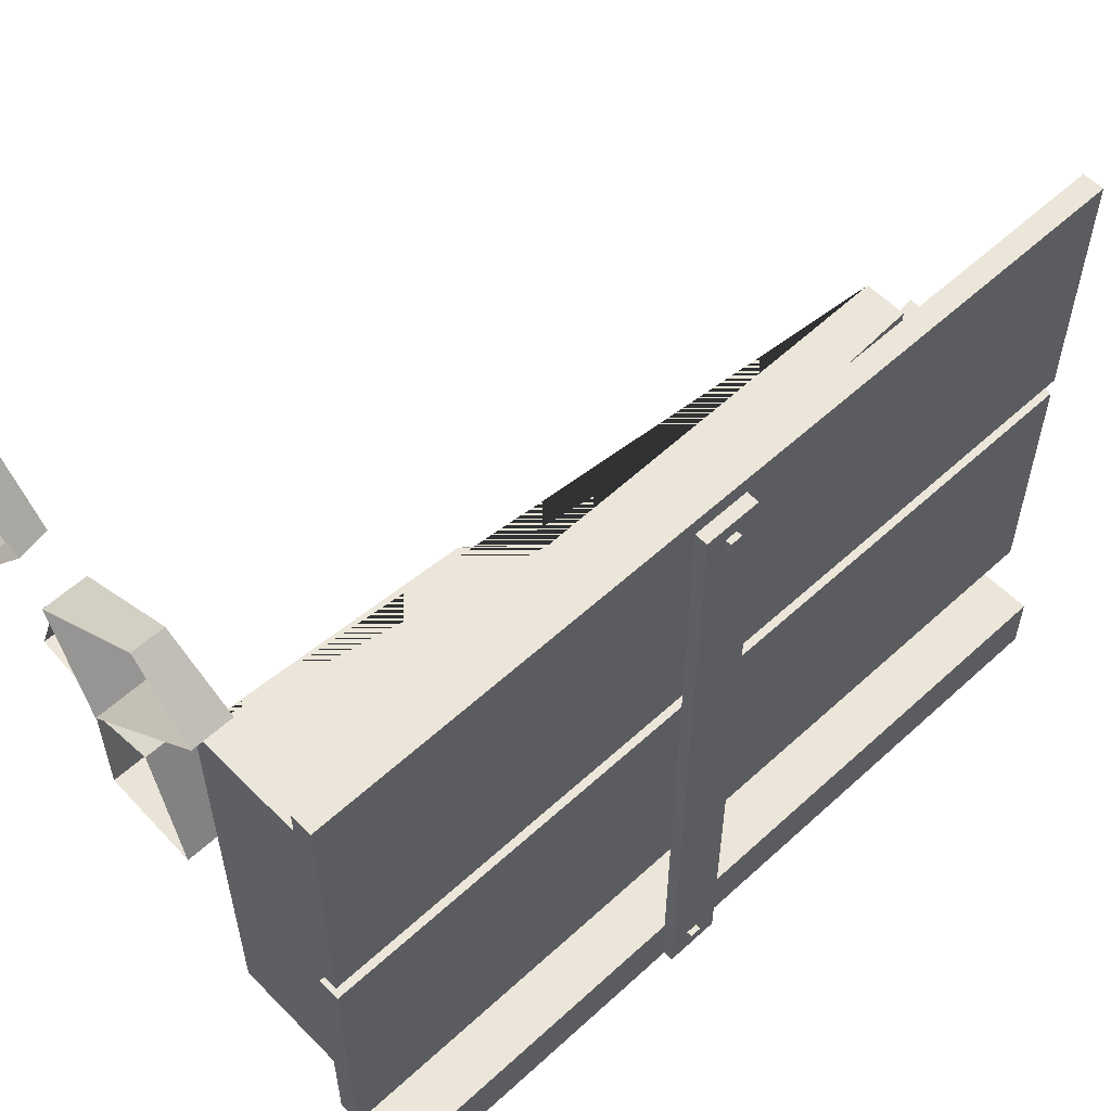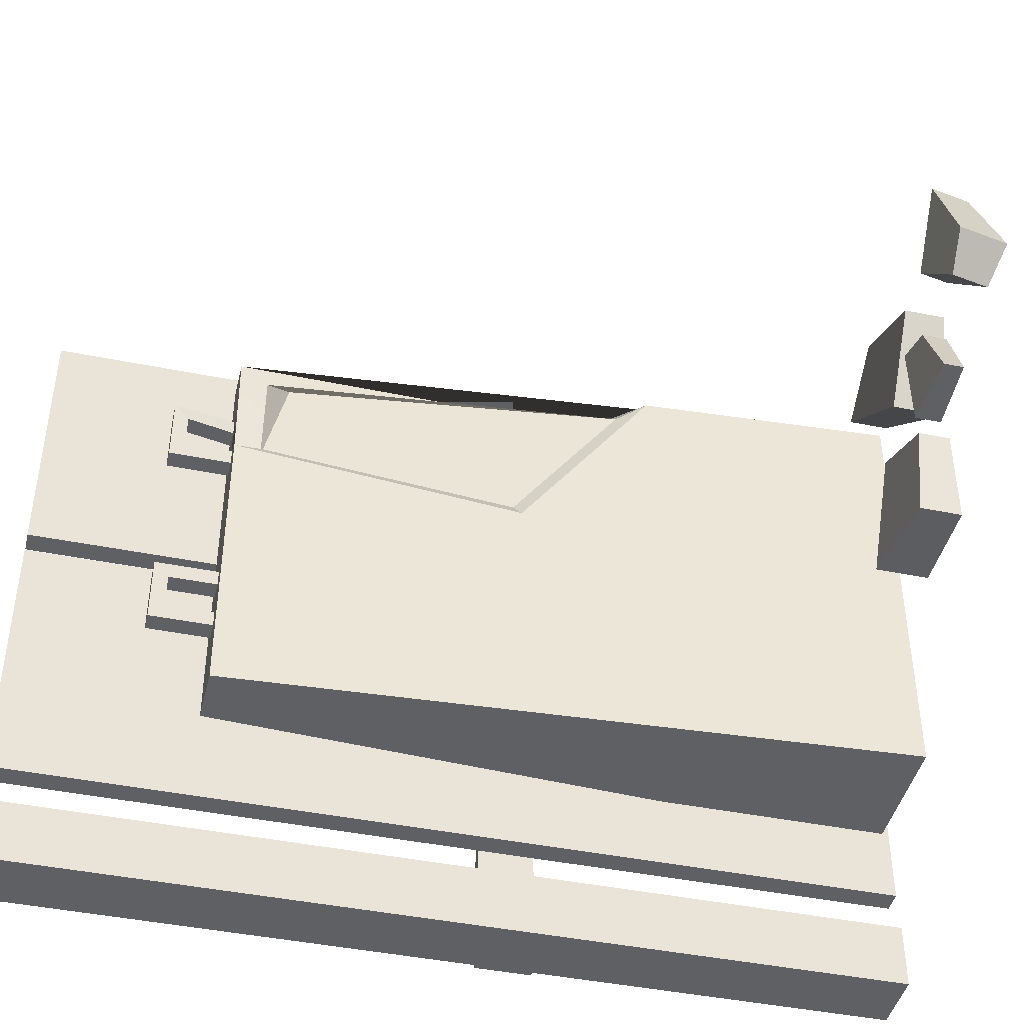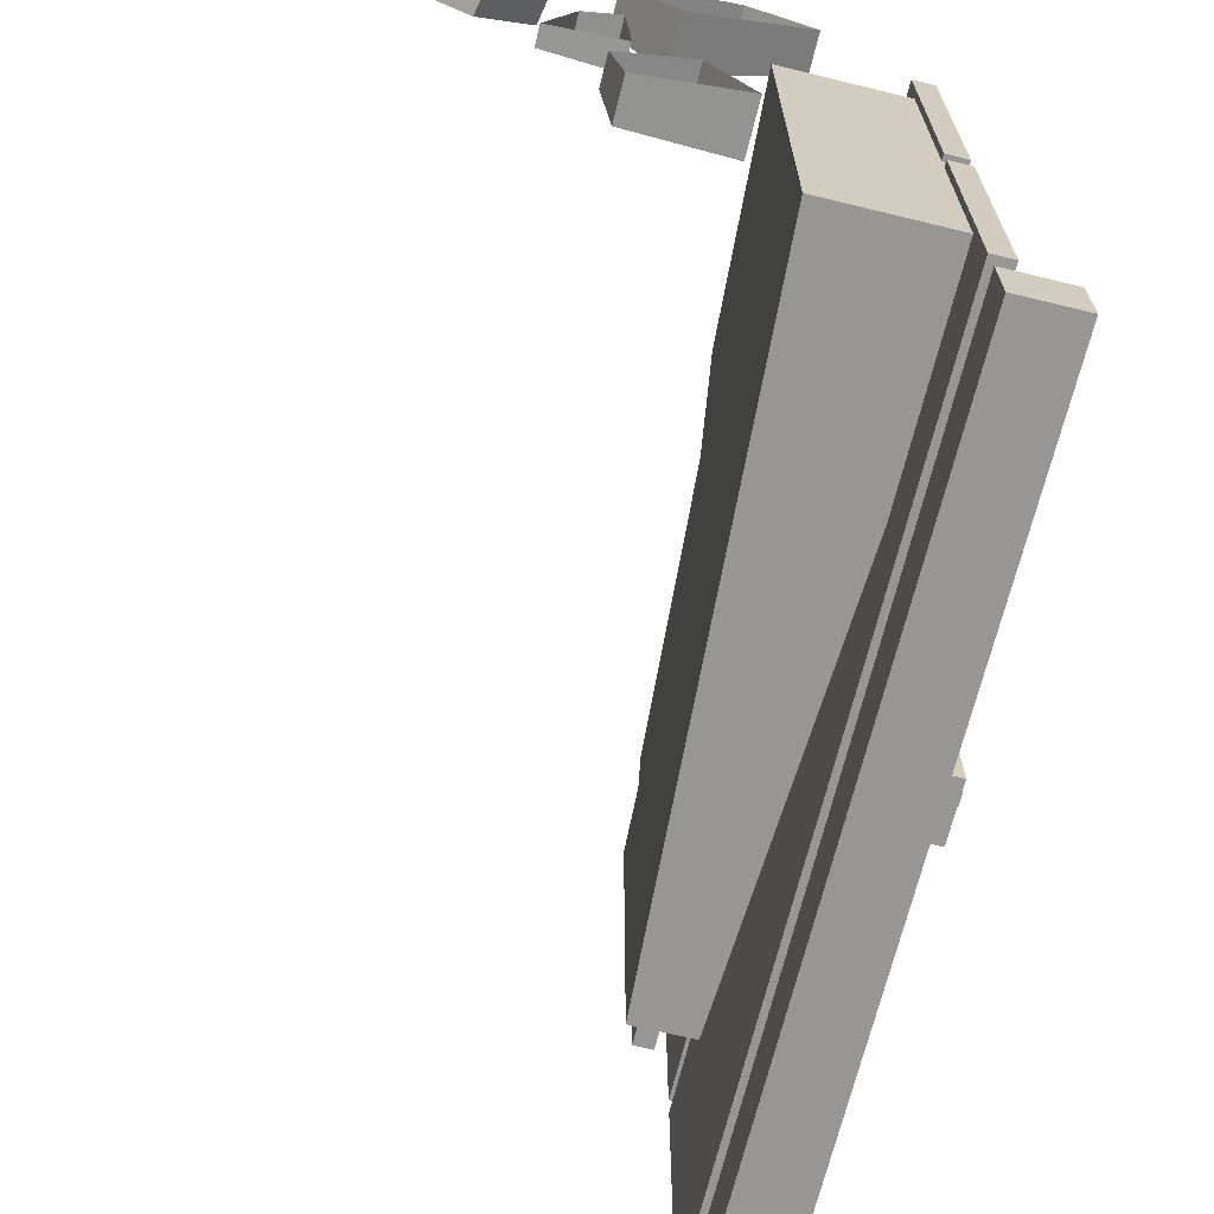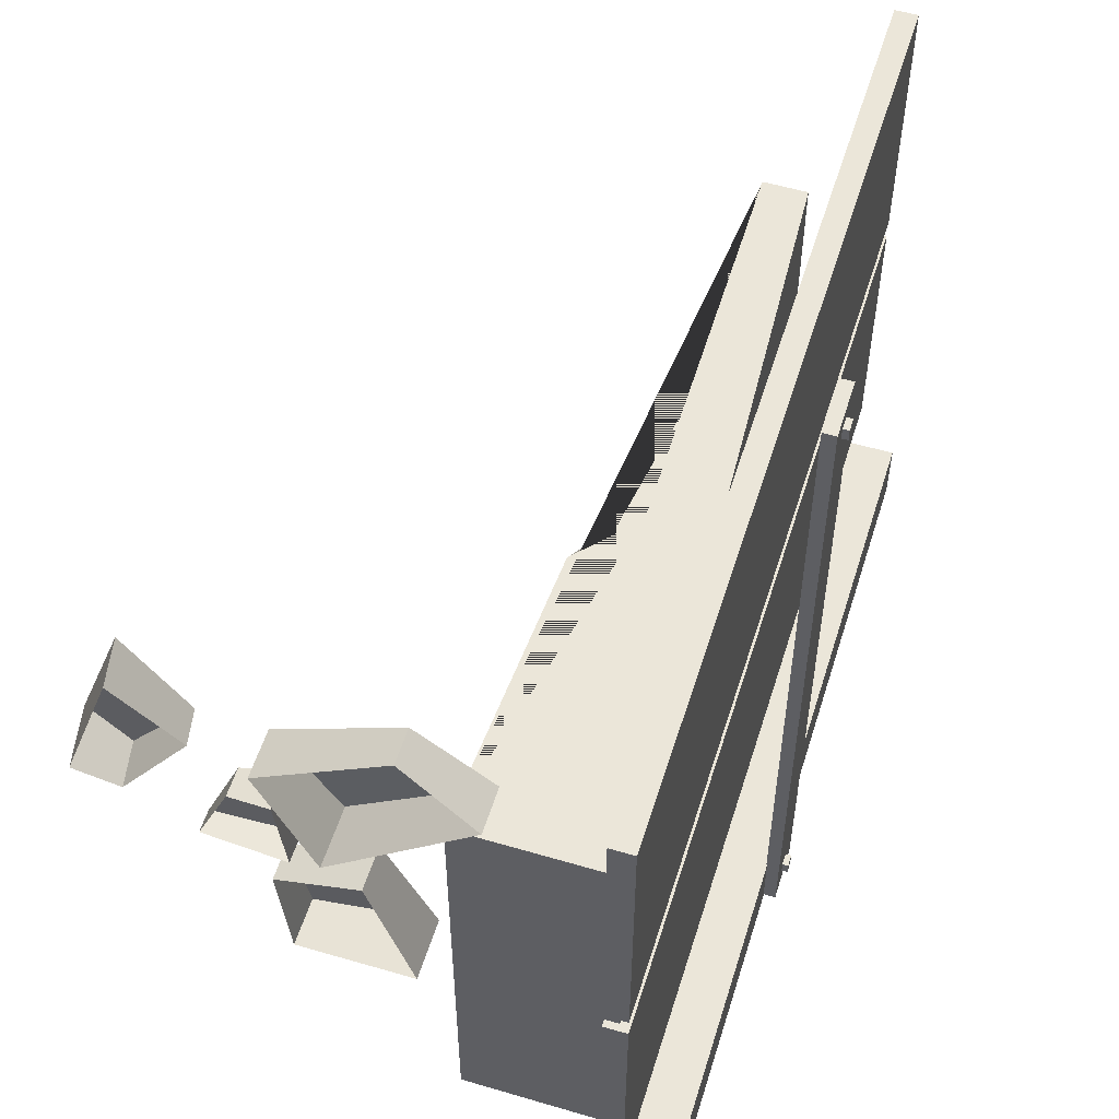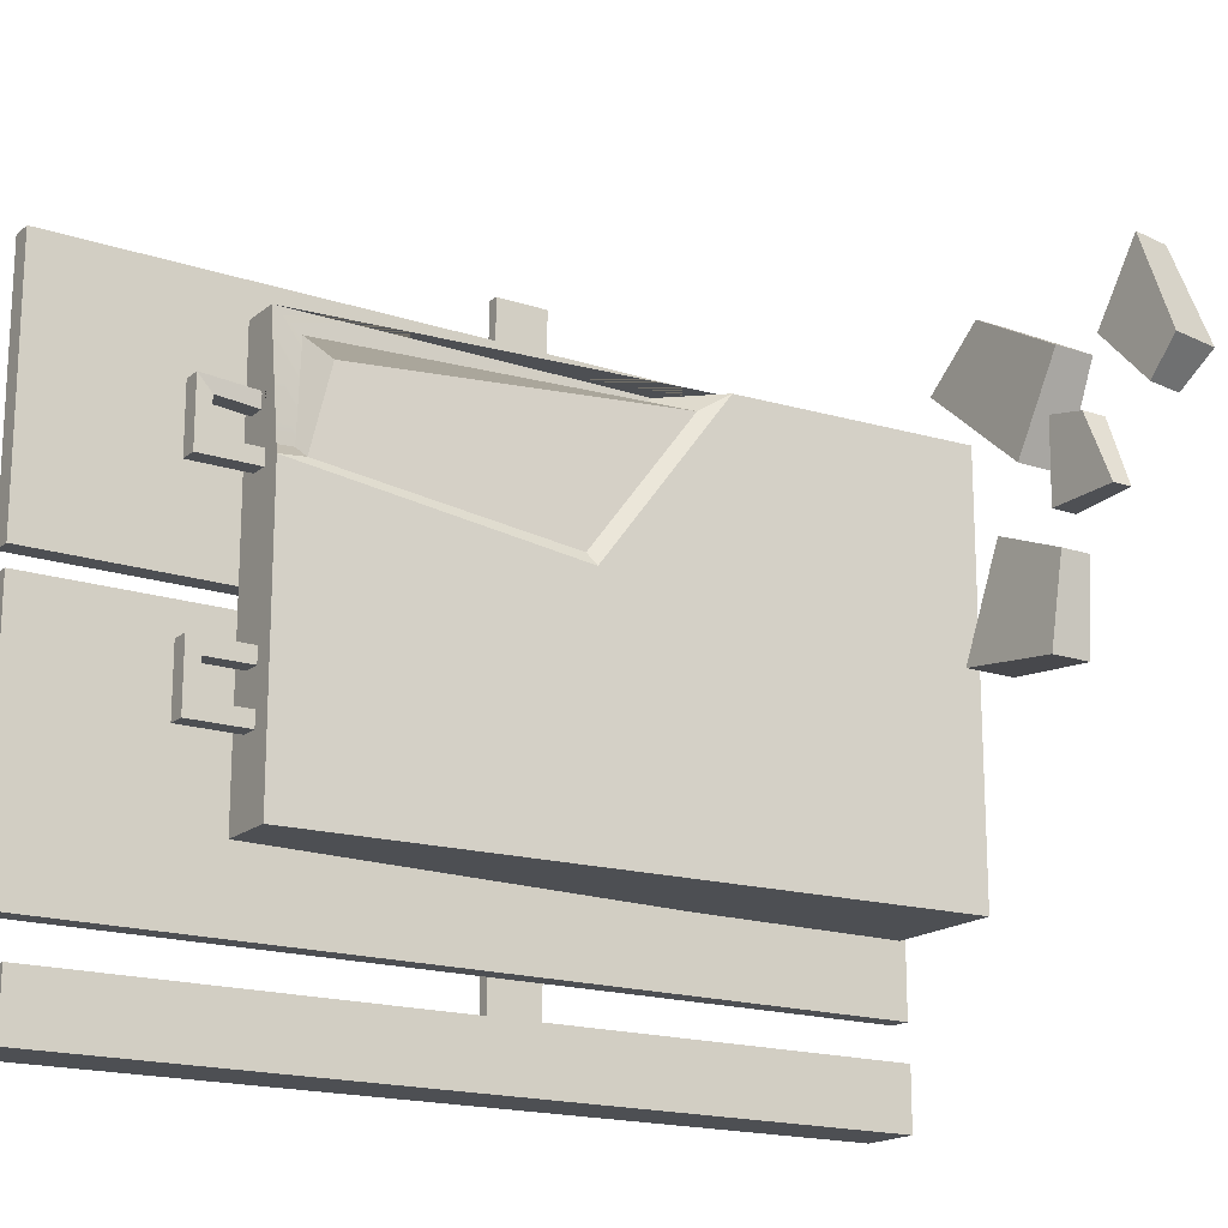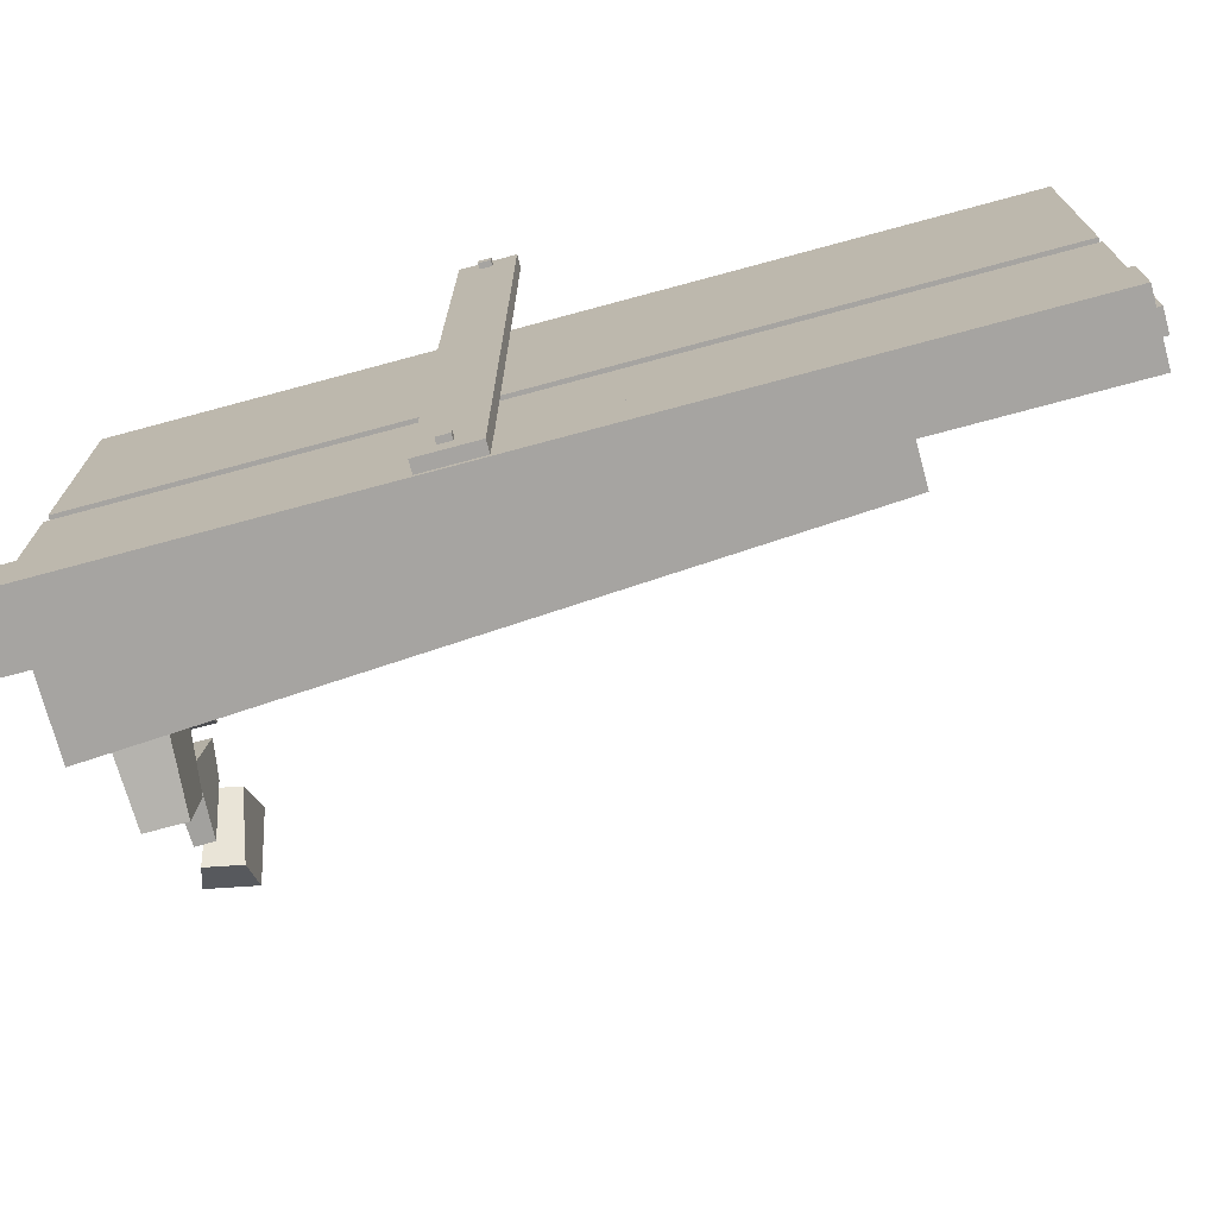
<metadata>
{"format":"obj","ext":"obj","renderer":"f3d","projection":"perspective","resolution":1024,"background":"white","views":[{"elev":57.2,"azim":46.4,"up":"+Z"},{"elev":-43.9,"azim":-103.4,"up":"+Z"},{"elev":-67.9,"azim":-13.7,"up":"+Z"},{"elev":55.1,"azim":17.3,"up":"+Z"},{"elev":-17.7,"azim":-123.0,"up":"+Z"},{"elev":-73.5,"azim":105.1,"up":"+Z"}]}
</metadata>
<code>
v -0.9239 5.429 3.892
v -0.8397 4.897 3.892
v -0.7881 5.429 3.892
v -0.7039 4.897 3.892
v -0.7881 5.429 3.398
v -0.7881 4.897 3.398
v -0.9239 5.429 3.398
v -0.9239 4.897 3.398
v -0.7881 5.322 3.775
v -0.7039 4.897 3.775
v -0.7881 4.897 3.515
v -0.7881 5.322 3.515
v -0.9239 5.322 3.515
v -0.9239 4.897 3.515
v -0.8397 4.897 3.775
v -0.9239 5.322 3.775
v -0.9239 5.429 2.323
v -0.9239 4.897 2.323
v -0.7881 5.429 2.323
v -0.7881 4.897 2.323
v -0.7881 5.429 1.829
v -0.7881 4.897 1.829
v -0.9239 5.429 1.829
v -0.9239 4.897 1.829
v -0.7881 5.322 2.205
v -0.7881 4.897 2.205
v -0.7881 4.897 1.946
v -0.7881 5.322 1.946
v -0.9239 5.322 1.946
v -0.9239 4.897 1.946
v -0.9239 4.897 2.205
v -0.9239 5.322 2.205
v -1.36 0.05464 4.411
v -0.3598 0.05464 4.411
v -0.6433 4.979 4.411
v -1.076 4.979 1.255
v -0.6433 4.979 1.255
v -1.36 0.05464 1.255
v -0.3598 0.05464 1.255
v -1.076 4.979 3.433
v -1.253 1.904 4.411
v -0.9376 4.979 4.411
v -1.198 2.871 3.105
v -0.9111 2.289 4.411
v -0.879 4.979 3.569
v -1.194 2.135 4.262
v -0.9148 2.45 4.262
v -0.9365 4.769 4.262
v -1.05 4.613 4.103
v -0.8886 4.769 3.574
v -1.05 4.769 3.463
v -1.149 2.925 3.195
v -2.576 -0.01554 4.233
v -2.3 -0.04749 4.287
v -2.576 0.1726 4.233
v -2.3 0.2046 4.287
v -2.799 0.1527 3.693
v -2.257 0.1779 3.679
v -2.799 0.00437 3.693
v -2.257 -0.02082 3.679
v -1.834 -0.02952 3.604
v -1.532 -0.07948 2.796
v -1.834 0.2647 3.604
v -1.532 0.3147 2.796
v -2.391 0.2336 3.373
v -2.305 0.273 2.699
v -2.391 0.001619 3.373
v -2.305 -0.03777 2.699
v -1.075 -0.1407 4.827
v -1.985 -0.1906 4.066
v -1.075 0.1536 4.827
v -1.985 0.2036 4.066
v -1.536 0.1225 5.232
v -2.348 0.1619 4.757
v -1.536 -0.1095 5.232
v -2.348 -0.1489 4.757
v -3.127 -0.1242 4.229
v -3.361 -0.2178 4.47
v -3.184 0.1658 4.225
v -3.436 0.1706 4.465
v -2.794 0.2156 4.667
v -3.16 0.1913 5.224
v -2.749 -0.01306 4.67
v -3.1 -0.115 5.228
v -0.454 0.00889 2.818
v -0.454 0.00889 4.762
v -0.454 6.326 2.818
v -0.454 6.326 4.762
v -0.2954 6.326 2.818
v -0.2954 6.326 4.762
v -0.2954 0.00889 2.818
v -0.2954 0.00889 4.762
v -0.454 0.00889 0.7274
v -0.454 0.00889 2.671
v -0.454 6.326 0.7274
v -0.454 6.326 2.671
v -0.2954 6.326 0.7274
v -0.2954 6.326 2.671
v -0.2954 0.00889 0.7274
v -0.2954 0.00889 2.671
v 0 0 0.458
v 0 6.198 0.458
v -0.458 0 0.458
v -0.458 6.198 0.458
v -0.458 0 8e-06
v -0.458 6.198 8e-06
v 0 0 8e-06
v 0 6.198 8e-06
v -0.005943 2.902 5.293
v -0.005943 2.507 5.293
v 0.084 2.902 5.293
v 0.084 2.507 5.293
v 0.084 2.902 0.03545
v 0.084 2.507 0.03545
v -0.005943 2.902 0.03545
v -0.005943 2.507 0.03545
v 0.07426 2.742 5.177
v 0.07426 2.656 5.177
v 0.125 2.742 5.177
v 0.125 2.656 5.177
v 0.125 2.742 5.091
v 0.125 2.656 5.091
v 0.07426 2.742 5.091
v 0.07426 2.656 5.091
v 0.07426 2.73 0.2699
v 0.07426 2.644 0.2699
v 0.125 2.73 0.2699
v 0.125 2.644 0.2699
v 0.125 2.73 0.1837
v 0.125 2.644 0.1837
v 0.07426 2.73 0.1837
v 0.07426 2.644 0.1837
f 1 2 4 3
f 5 6 8 7
f 7 1 3 5
f 3 4 10 9
f 6 5 12 11
f 5 3 9 12
f 7 8 14 13
f 2 1 16 15
f 1 7 13 16
f 11 12 13 14
f 12 9 16 13
f 10 15 16 9
f 17 18 20 19
f 21 22 24 23
f 23 17 19 21
f 19 20 26 25
f 22 21 28 27
f 21 19 25 28
f 23 24 30 29
f 18 17 32 31
f 17 23 29 32
f 27 28 29 30
f 28 25 32 29
f 26 31 32 25
f 46 47 48 49
f 49 48 50 51
f 36 37 39 38
f 38 39 34 33
f 34 39 37 35
f 51 52 46 49
f 38 33 41 43 40 36
f 33 34 35 42 44 41
f 40 45 42 35 37 36
f 41 44 47 46
f 44 42 48 47
f 42 45 50 48
f 45 40 51 50
f 40 43 52 51
f 43 41 46 52
f 53 54 56 55
f 55 56 58 57
f 57 58 60 59
f 54 60 58 56
f 59 53 55 57
f 61 62 64 63
f 63 64 66 65
f 65 66 68 67
f 62 68 66 64
f 67 61 63 65
f 69 70 72 71
f 71 72 74 73
f 73 74 76 75
f 70 76 74 72
f 75 69 71 73
f 77 78 80 79
f 79 80 82 81
f 81 82 84 83
f 78 84 82 80
f 83 77 79 81
f 85 86 88 87
f 87 88 90 89
f 89 90 92 91
f 91 92 86 85
f 86 92 90 88
f 91 85 87 89
f 93 94 96 95
f 95 96 98 97
f 97 98 100 99
f 99 100 94 93
f 94 100 98 96
f 99 93 95 97
f 101 102 104 103
f 103 104 106 105
f 105 106 108 107
f 107 108 102 101
f 102 108 106 104
f 107 101 103 105
f 109 110 112 111
f 111 112 114 113
f 113 114 116 115
f 115 116 110 109
f 110 116 114 112
f 115 109 111 113
f 117 118 120 119
f 119 120 122 121
f 121 122 124 123
f 123 124 118 117
f 118 124 122 120
f 123 117 119 121
f 125 126 128 127
f 127 128 130 129
f 129 130 132 131
f 131 132 126 125
f 126 132 130 128
f 131 125 127 129

</code>
